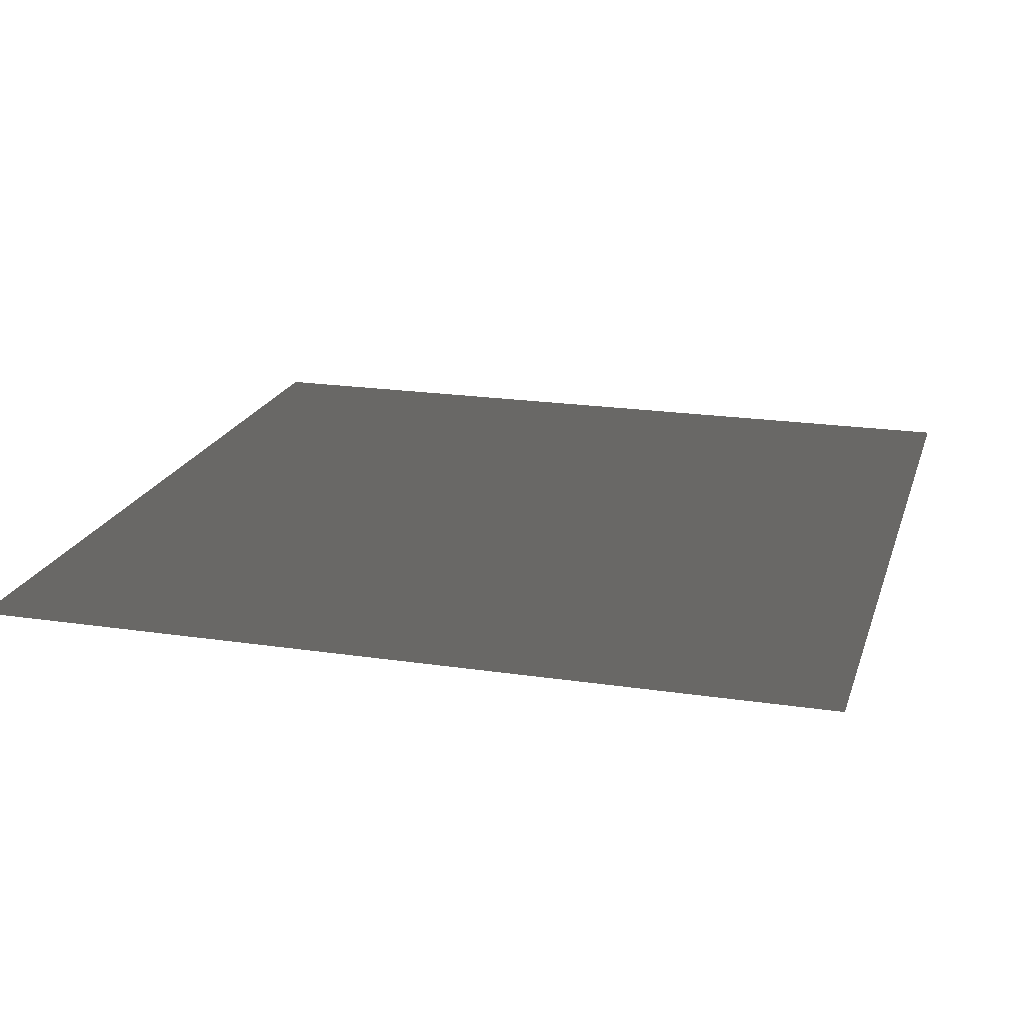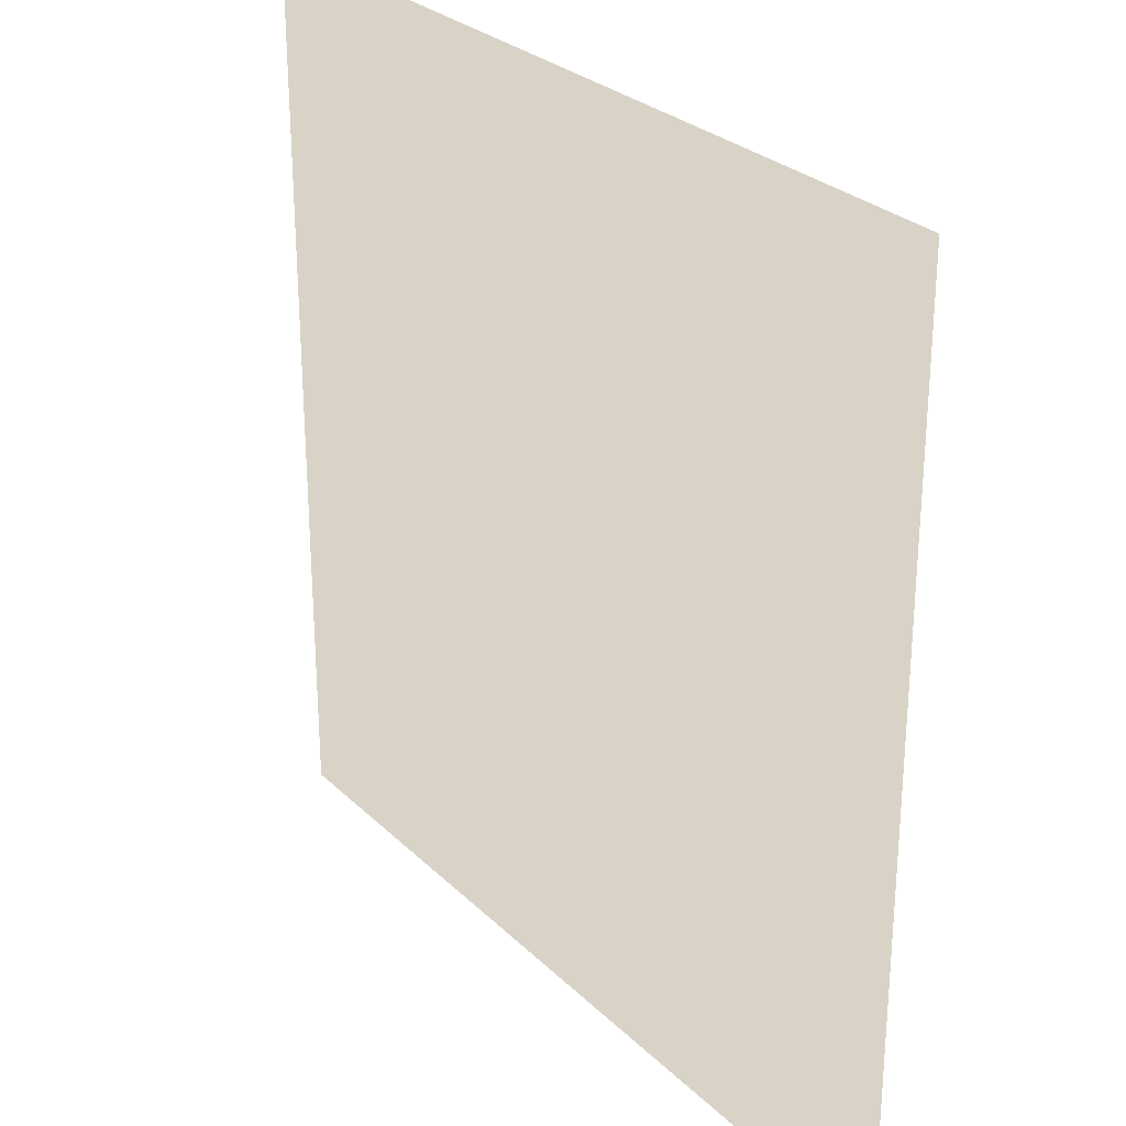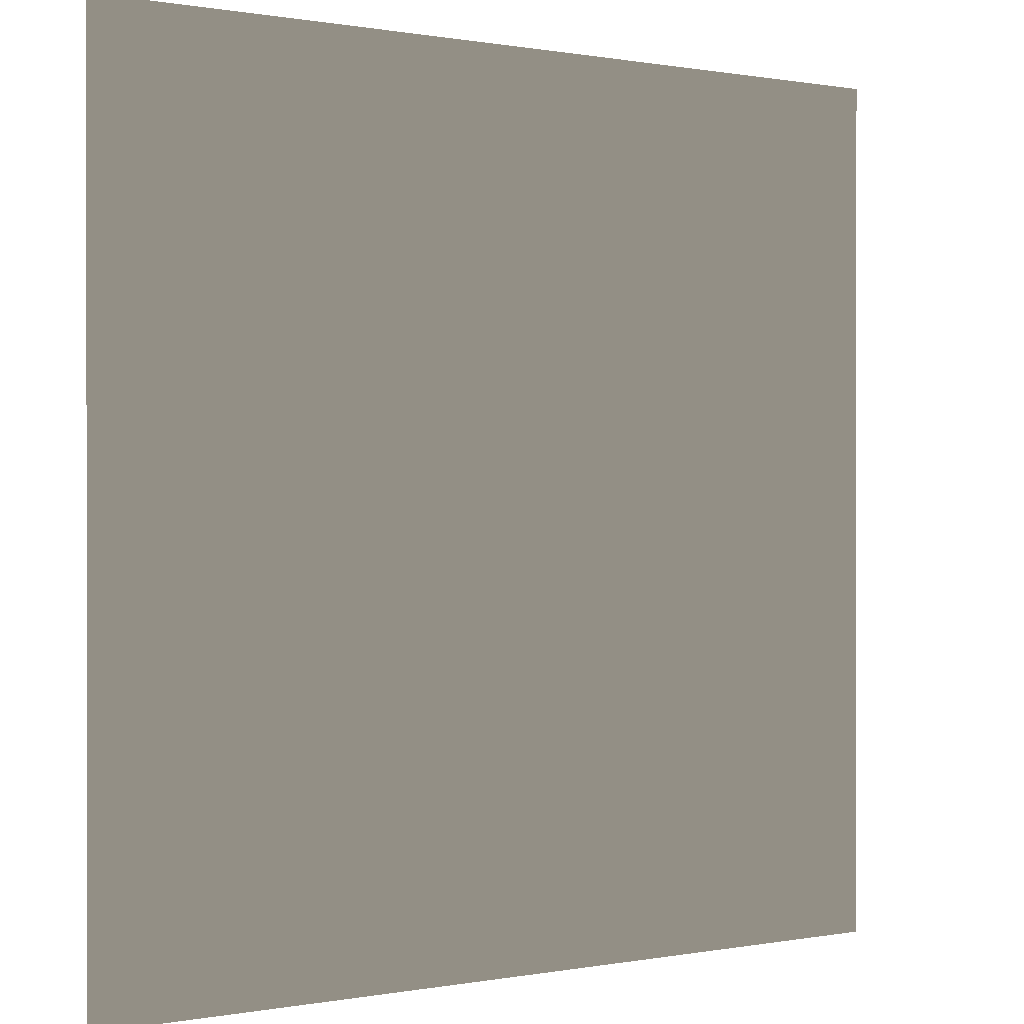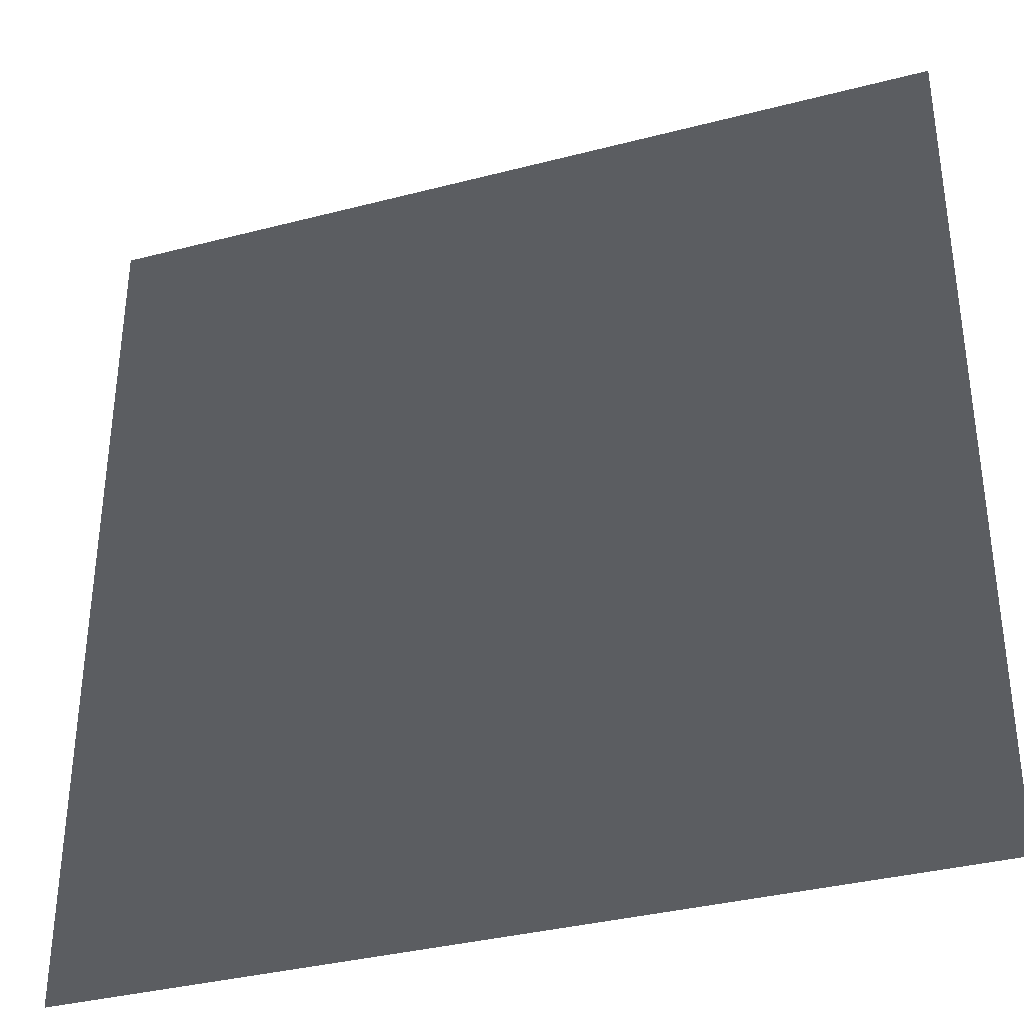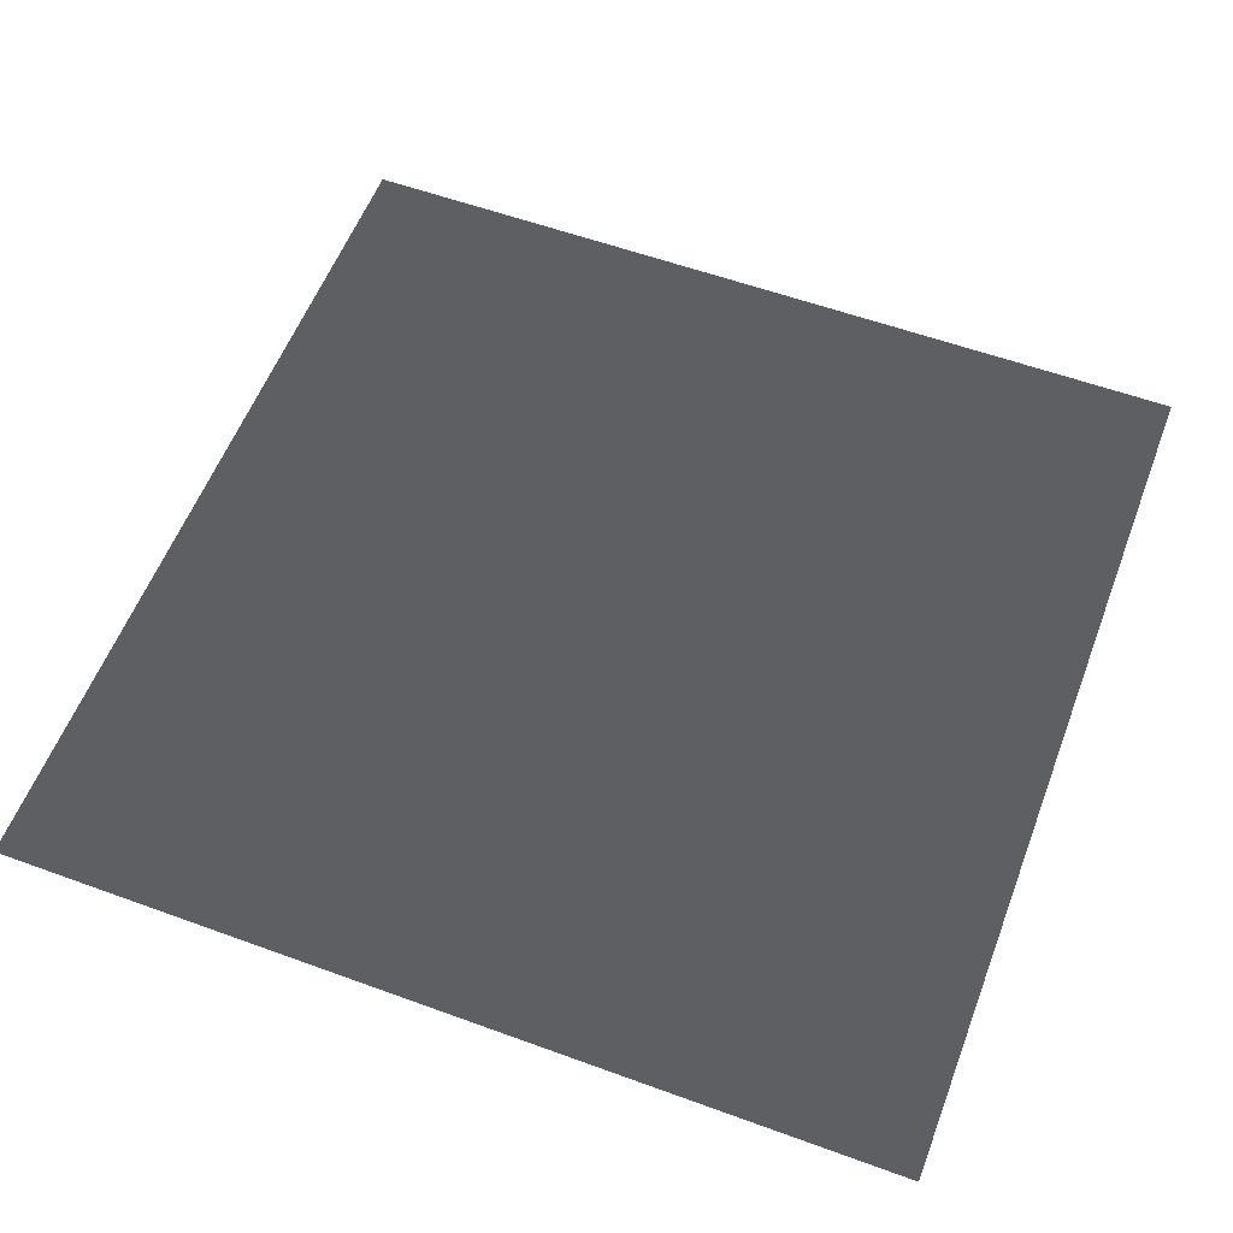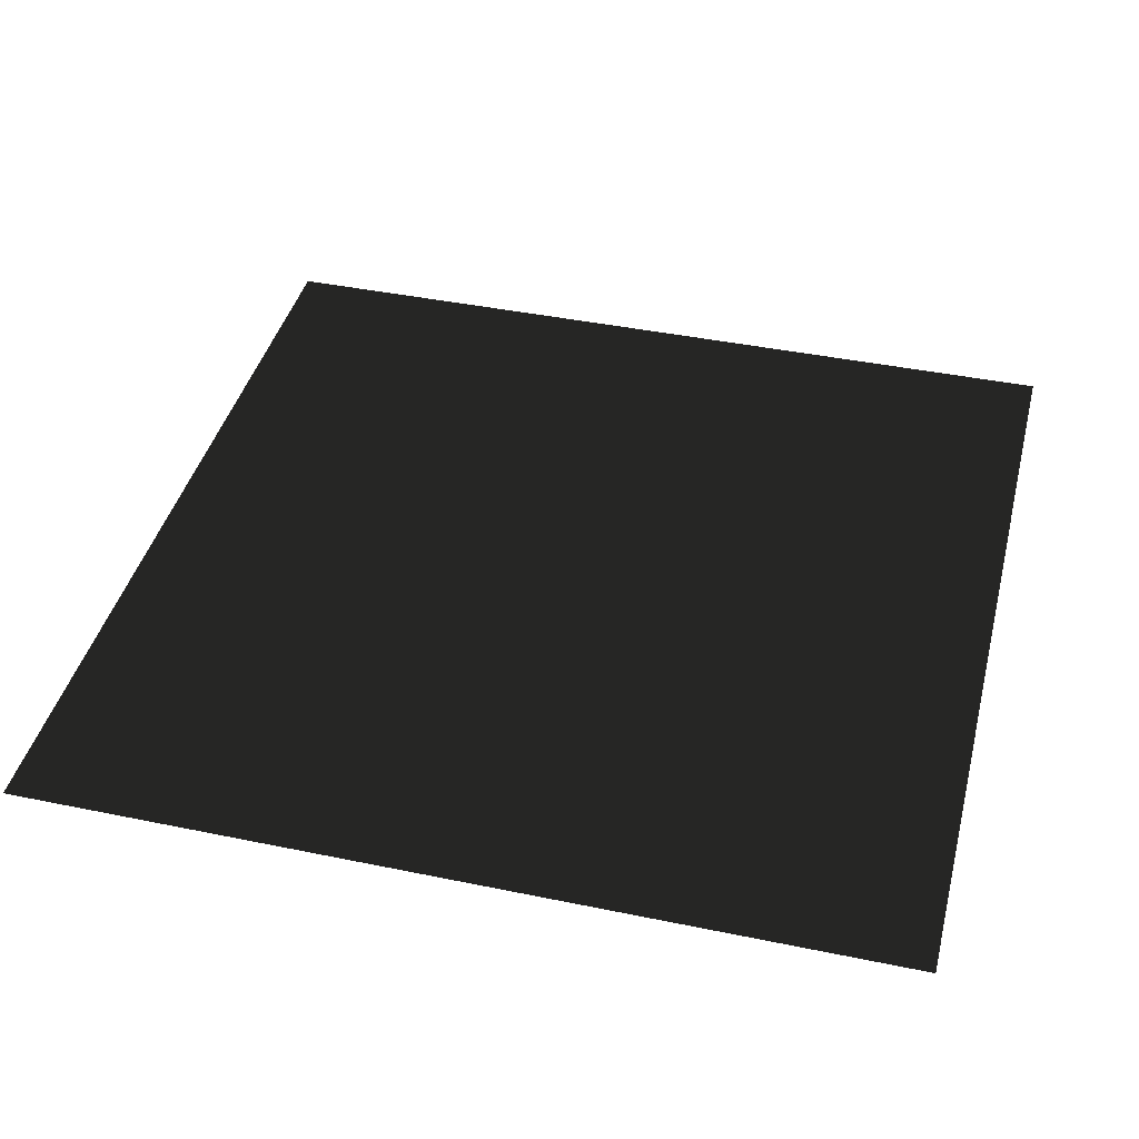
<metadata>
{"format":"obj","ext":"obj","renderer":"f3d","projection":"perspective","resolution":1024,"background":"white","views":[{"elev":19.8,"azim":-74.4,"up":"+Y"},{"elev":27.8,"azim":-125.1,"up":"+Z"},{"elev":0.3,"azim":144.8,"up":"+Z"},{"elev":-35.6,"azim":19.0,"up":"+Z"},{"elev":57.2,"azim":20.8,"up":"+Y"},{"elev":41.3,"azim":-165.9,"up":"+Y"}]}
</metadata>
<code>
v -0.5 0 0.5
v 0.5 0 0.5
v 0.5 0 -0.5
v -0.5 0 -0.5
f 1 2 3
f 1 3 4

</code>
